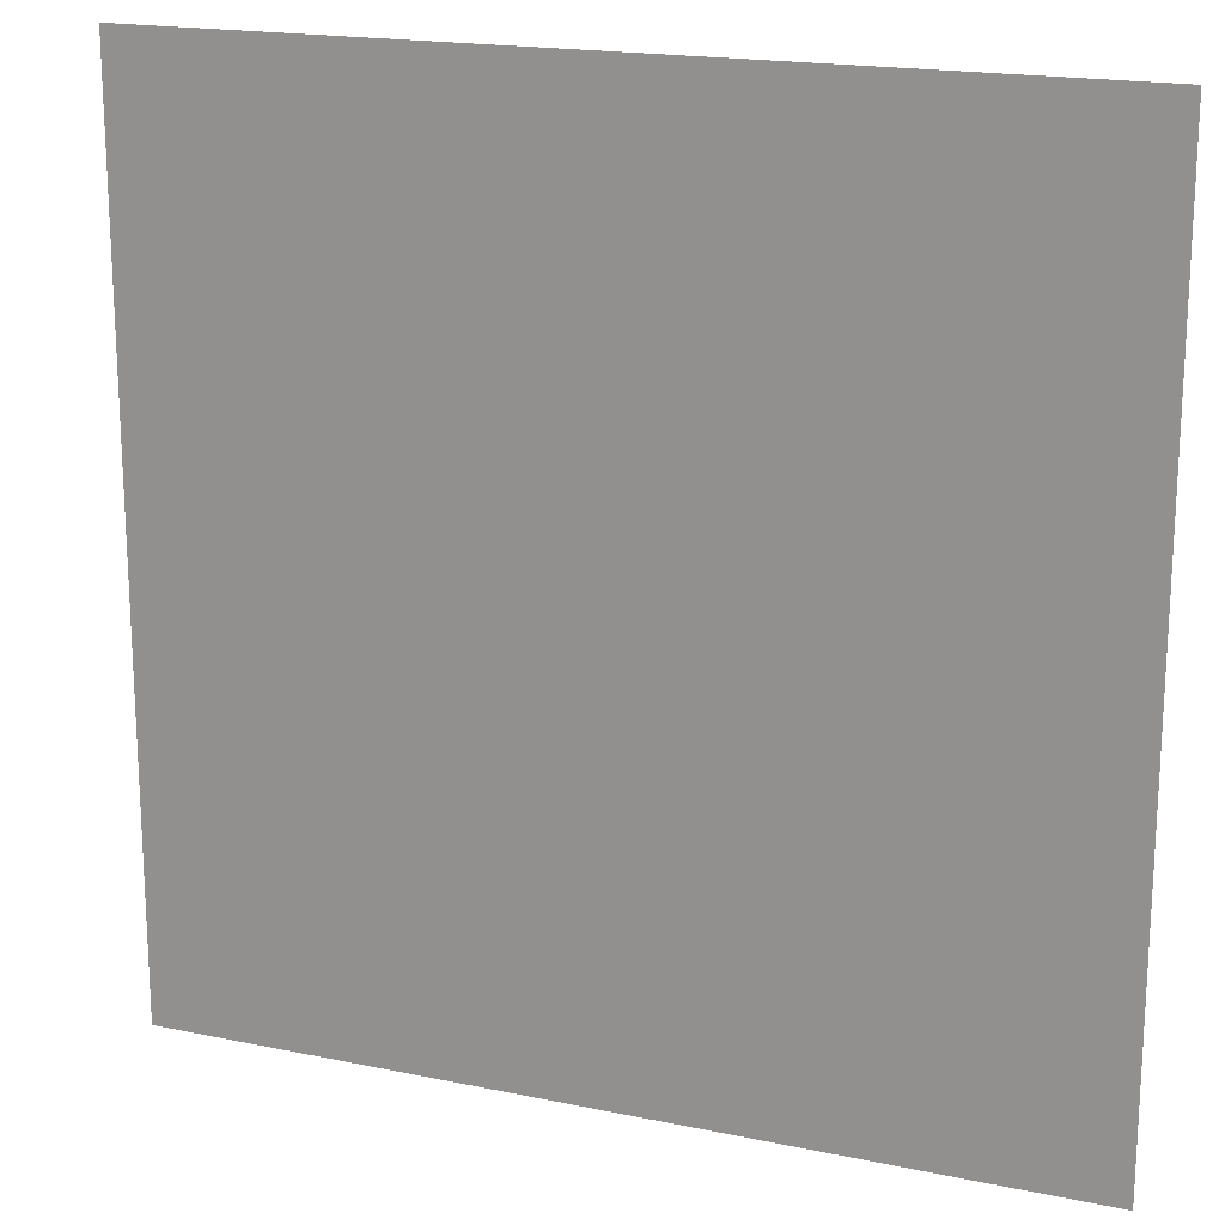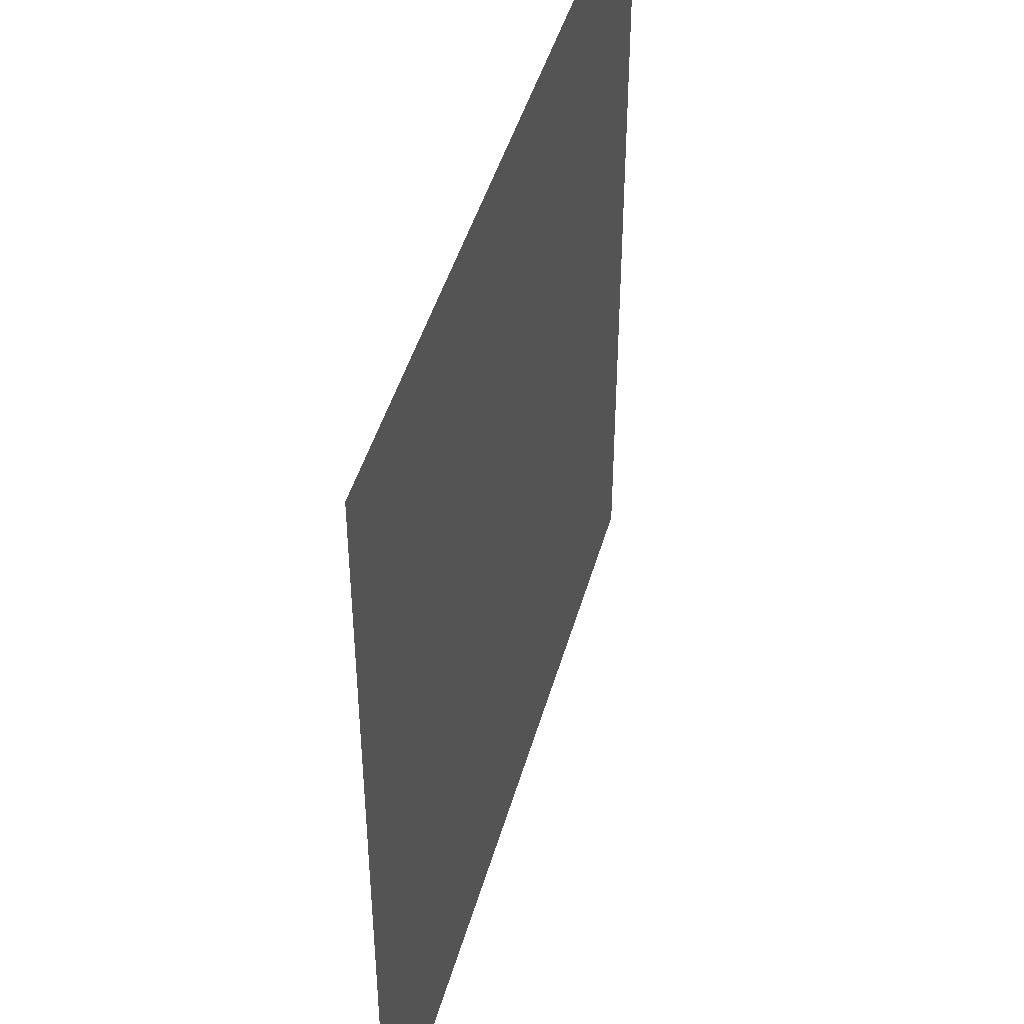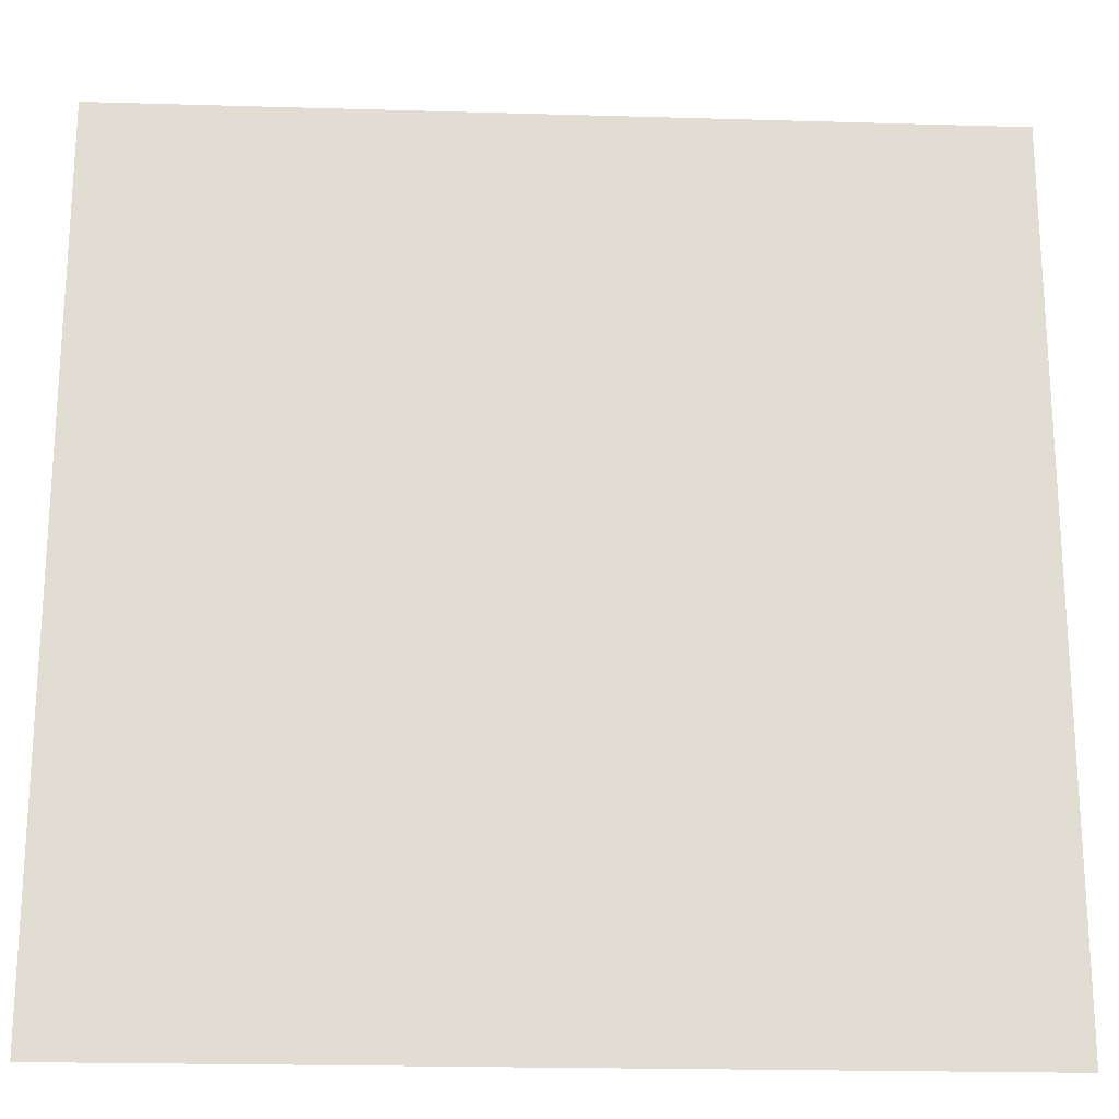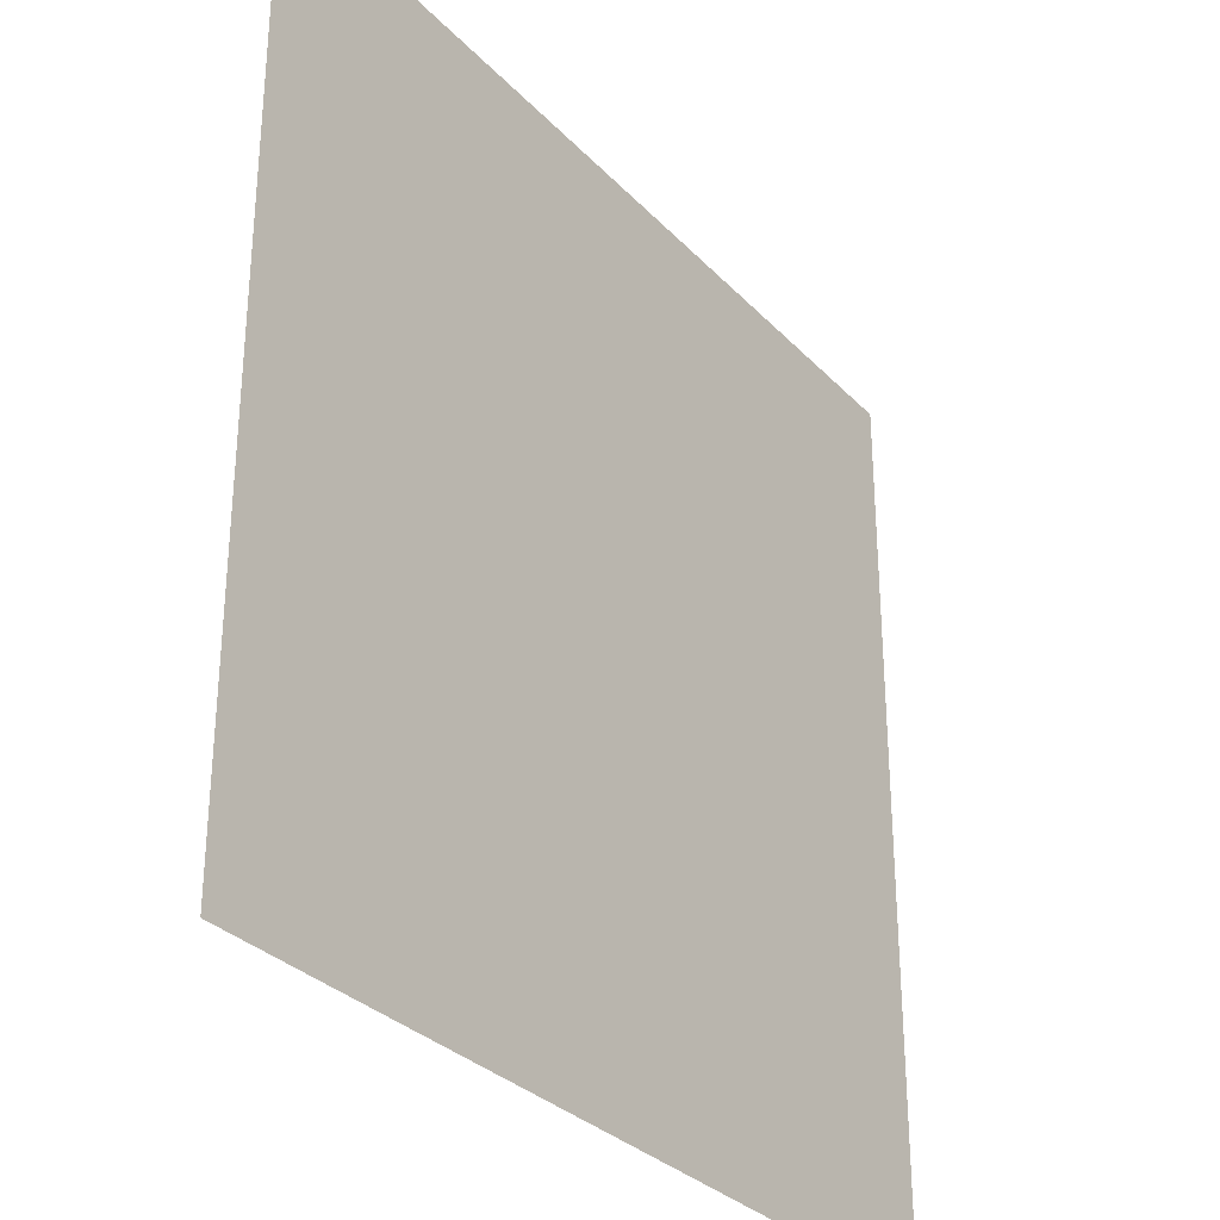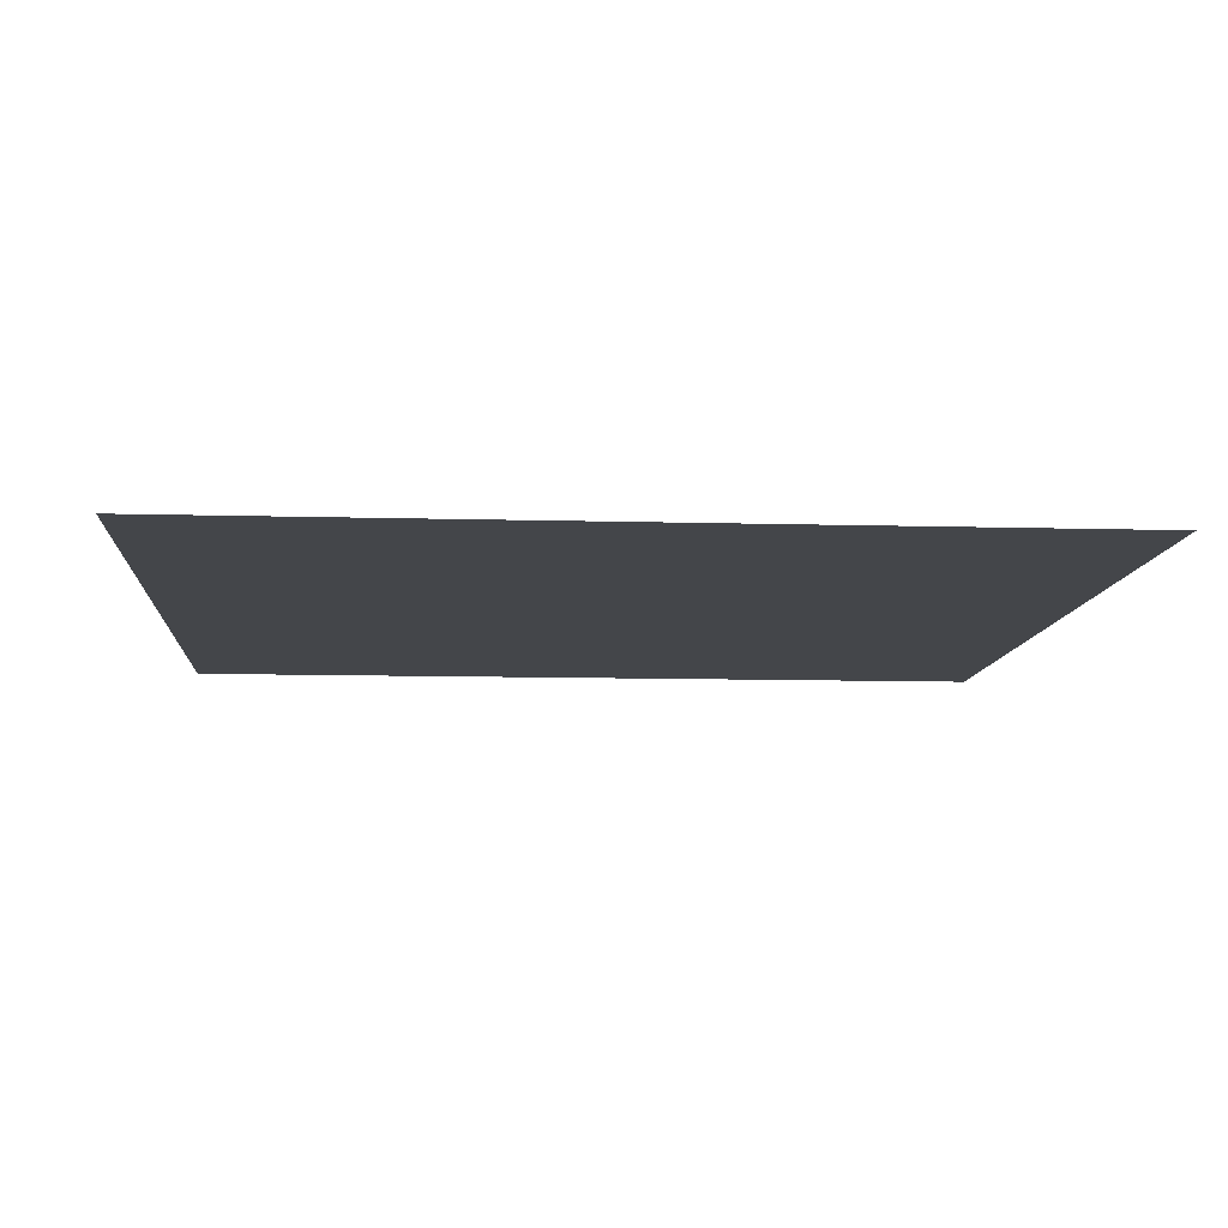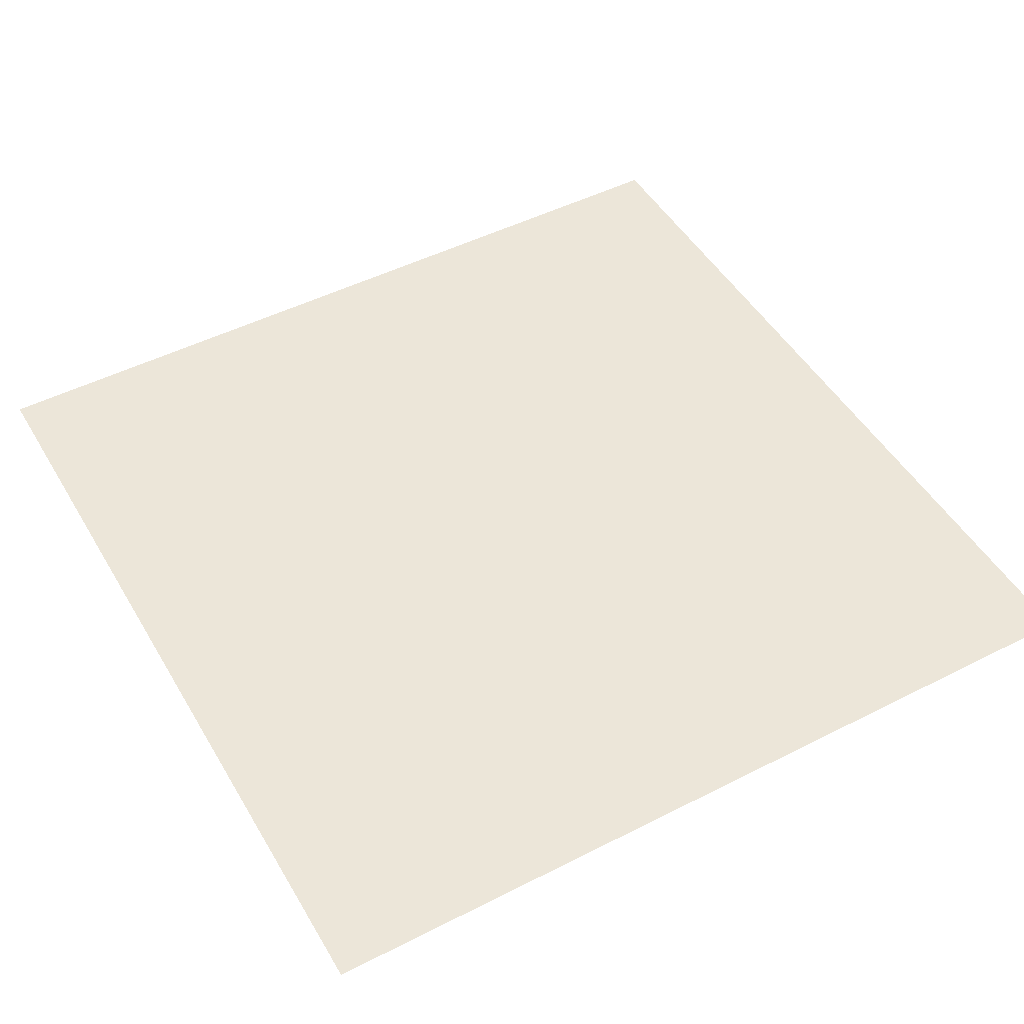
<metadata>
{"format":"obj","ext":"obj","renderer":"f3d","projection":"perspective","resolution":1024,"background":"white","views":[{"elev":18.4,"azim":-158.1,"up":"+Y"},{"elev":45.4,"azim":105.5,"up":"+Y"},{"elev":-21.2,"azim":-3.0,"up":"+Y"},{"elev":-31.2,"azim":-55.0,"up":"+Y"},{"elev":-9.6,"azim":85.7,"up":"+Z"},{"elev":48.7,"azim":150.5,"up":"+Z"}]}
</metadata>
<code>
v 0.5 0.5 0
v 0.5 -0.5 0
v -0.5 -0.5 0
v -0.5 0.5 0
v -0.2812 -0.5 0
v -0.5 -0.3438 0
v -0.2812 -0.3438 0
v 0.2266 -0.5 0
v -0.2578 -0.5 0
v -0.2578 -0.3438 0
v 0.2266 -0.3438 0
v 0.2578 -0.5 0
v 0.2578 -0.3438 0
v 0.5 -0.3438 0
v 0.01562 -0.3203 0
v -0.4688 -0.3203 0
v -0.4688 -0.1641 0
v 0.01562 -0.1641 0
v 0.4766 -0.3203 0
v 0.0625 -0.3203 0
v 0.0625 -0.1641 0
v 0.4766 -0.1641 0
v -0.2812 -0.1406 0
v -0.5 -0.1406 0
v -0.5 0.01562 0
v -0.2812 0.01562 0
v 0.2266 -0.1406 0
v -0.2578 -0.1406 0
v -0.2578 0.01562 0
v 0.2266 0.01562 0
v 0.5 -0.1406 0
v 0.2578 -0.1406 0
v 0.2578 0.01562 0
v 0.5 0.01562 0
v 0.01562 0.03906 0
v -0.4688 0.03906 0
v -0.4688 0.1953 0
v 0.01562 0.1953 0
v 0.4766 0.03906 0
v 0.0625 0.03906 0
v 0.0625 0.1953 0
v 0.4766 0.1953 0
v -0.2812 0.2188 0
v -0.5 0.2188 0
v -0.5 0.375 0
v -0.2812 0.375 0
v 0.2266 0.2188 0
v -0.2578 0.2188 0
v -0.2578 0.375 0
v 0.2266 0.375 0
v 0.5 0.2188 0
v 0.2578 0.2188 0
v 0.2578 0.375 0
v 0.5 0.375 0
v 0.01562 0.3984 0
v -0.4688 0.3984 0
v -0.4688 0.5 0
v 0.01562 0.5 0
v 0.4766 0.3984 0
v 0.0625 0.3984 0
v 0.0625 0.5 0
v 0.4766 0.5 0
f 1 2 3
f 1 3 4
f 5 3 6
f 5 6 7
f 8 9 10
f 8 10 11
f 2 12 13
f 2 13 14
f 15 16 17
f 15 17 18
f 19 20 21
f 19 21 22
f 23 24 25
f 23 25 26
f 27 28 29
f 27 29 30
f 31 32 33
f 31 33 34
f 35 36 37
f 35 37 38
f 39 40 41
f 39 41 42
f 43 44 45
f 43 45 46
f 47 48 49
f 47 49 50
f 51 52 53
f 51 53 54
f 55 56 57
f 55 57 58
f 59 60 61
f 59 61 62

</code>
